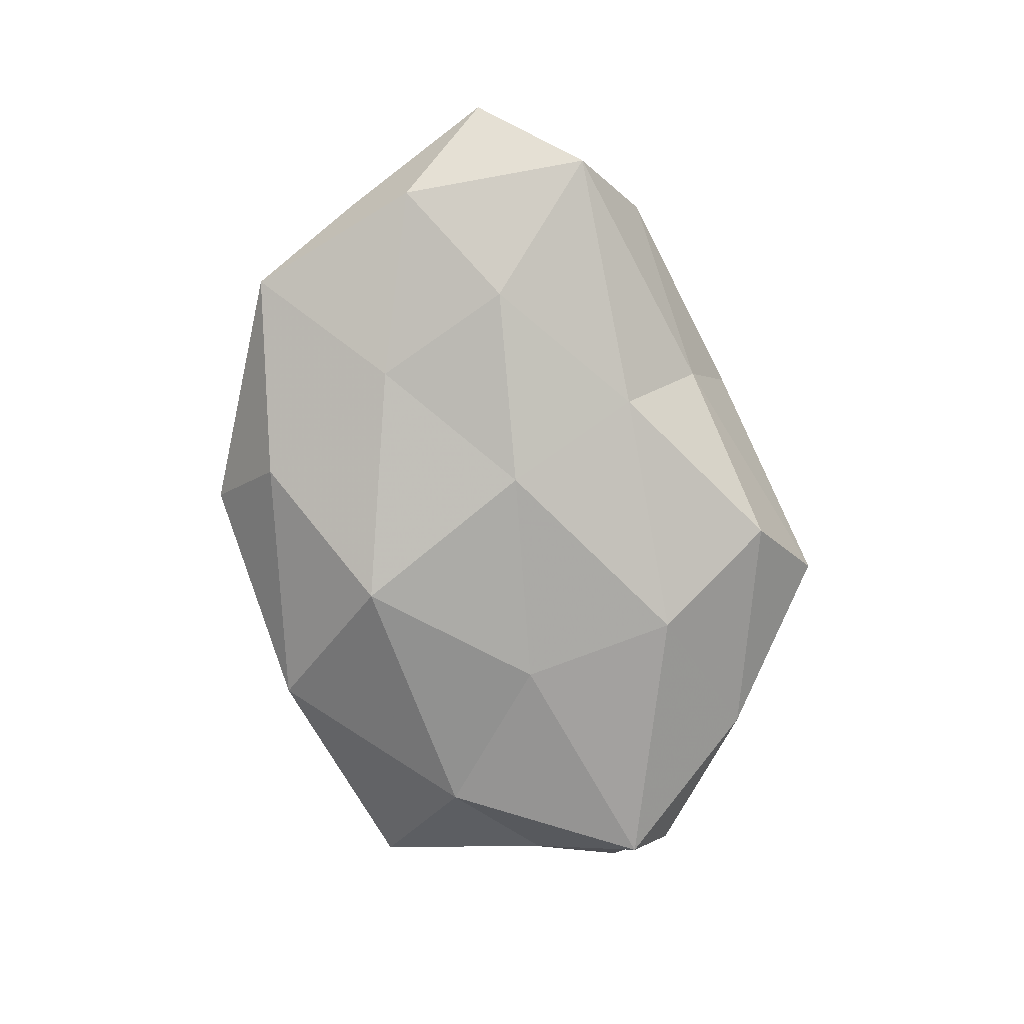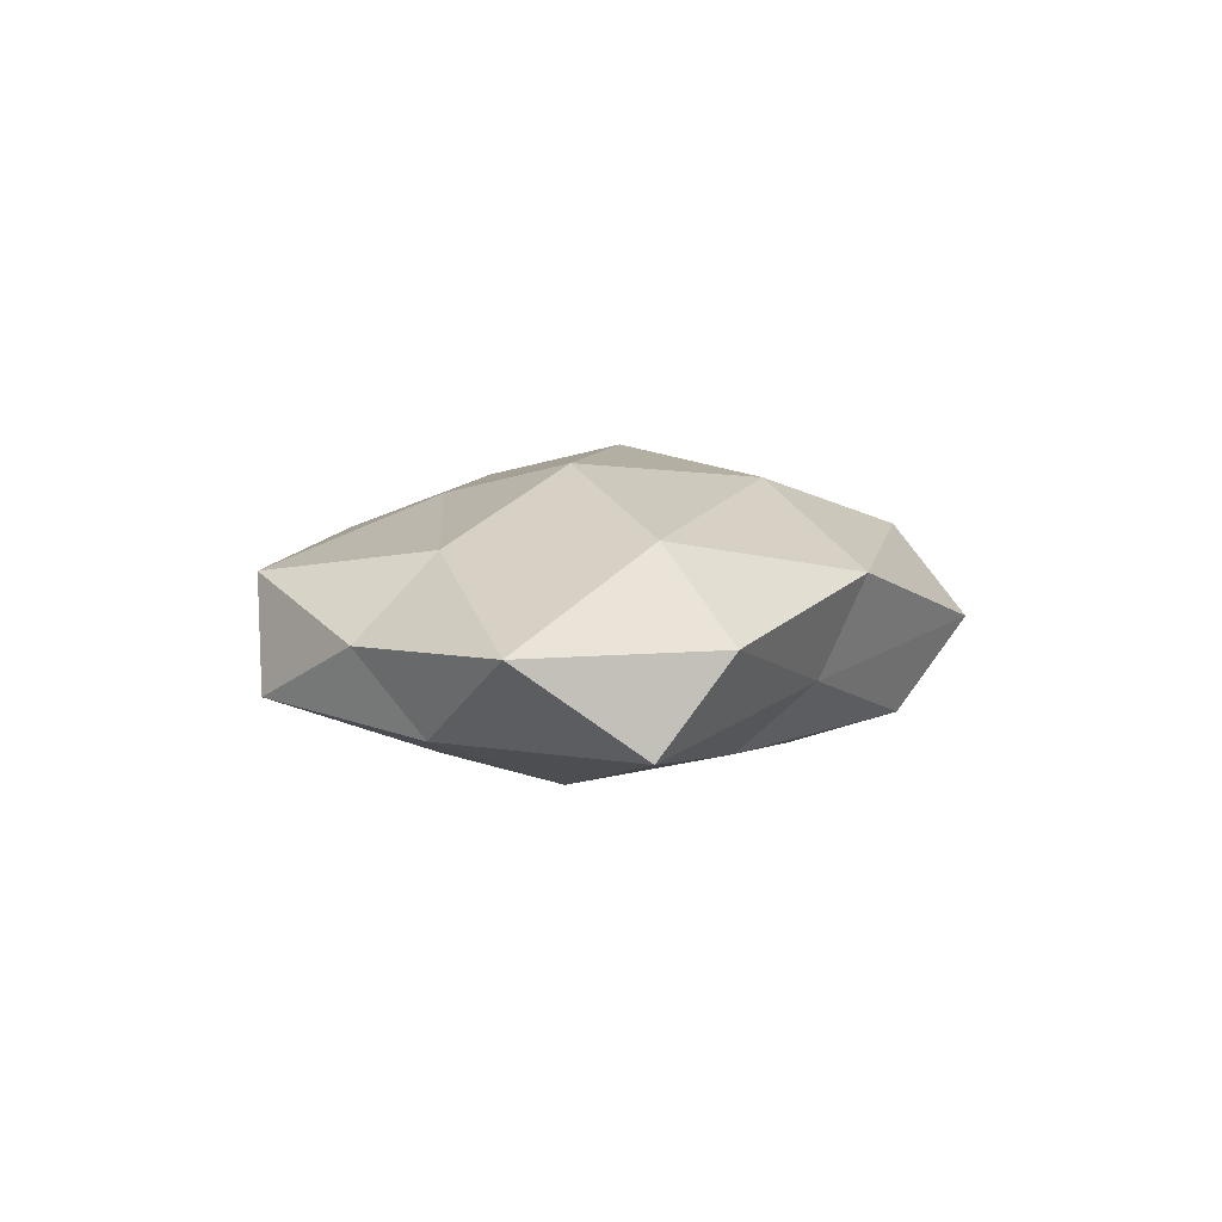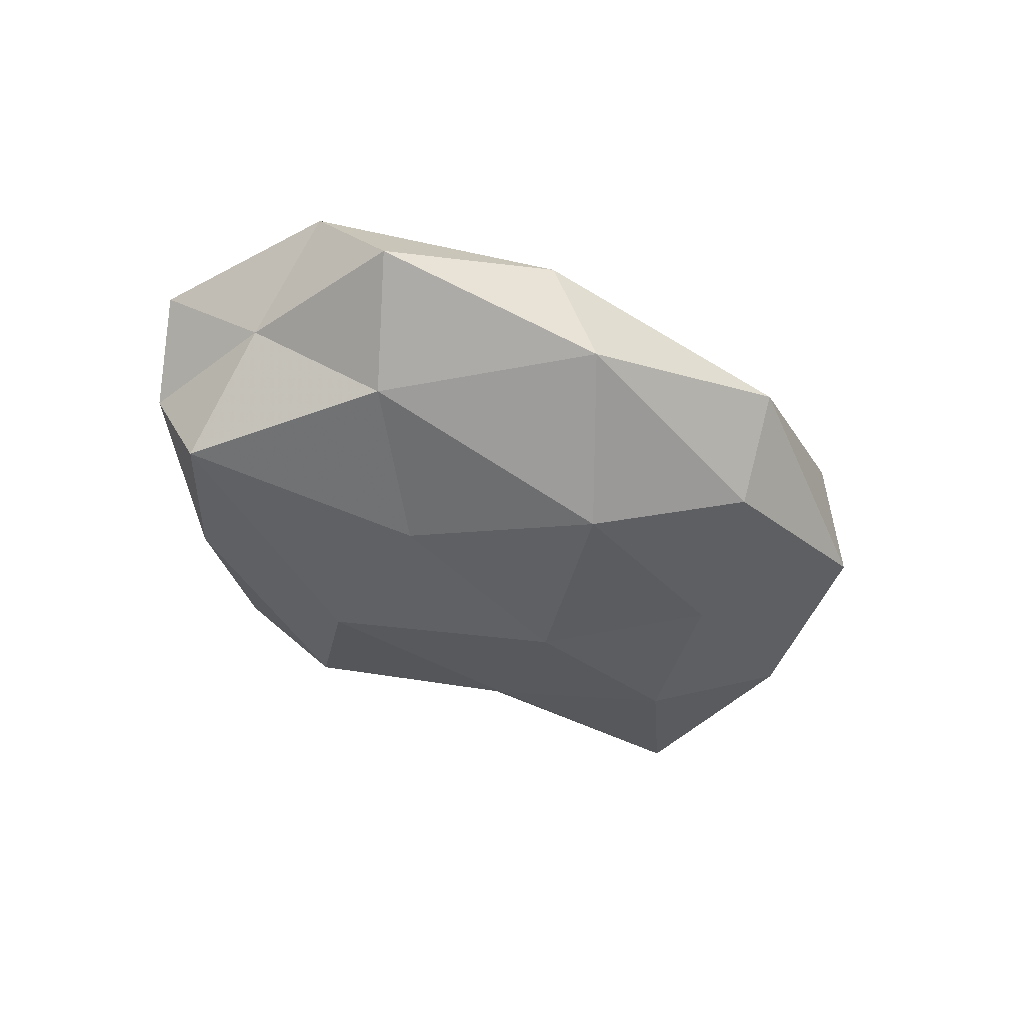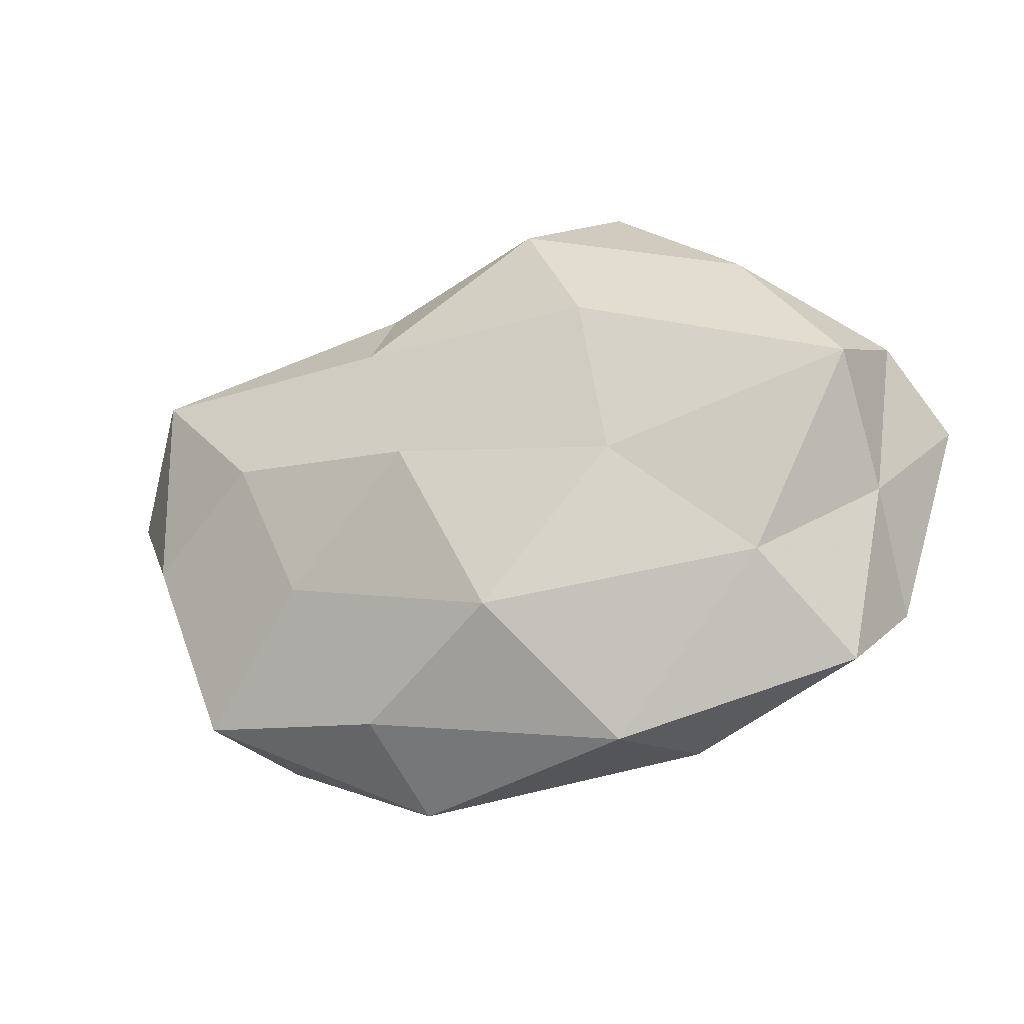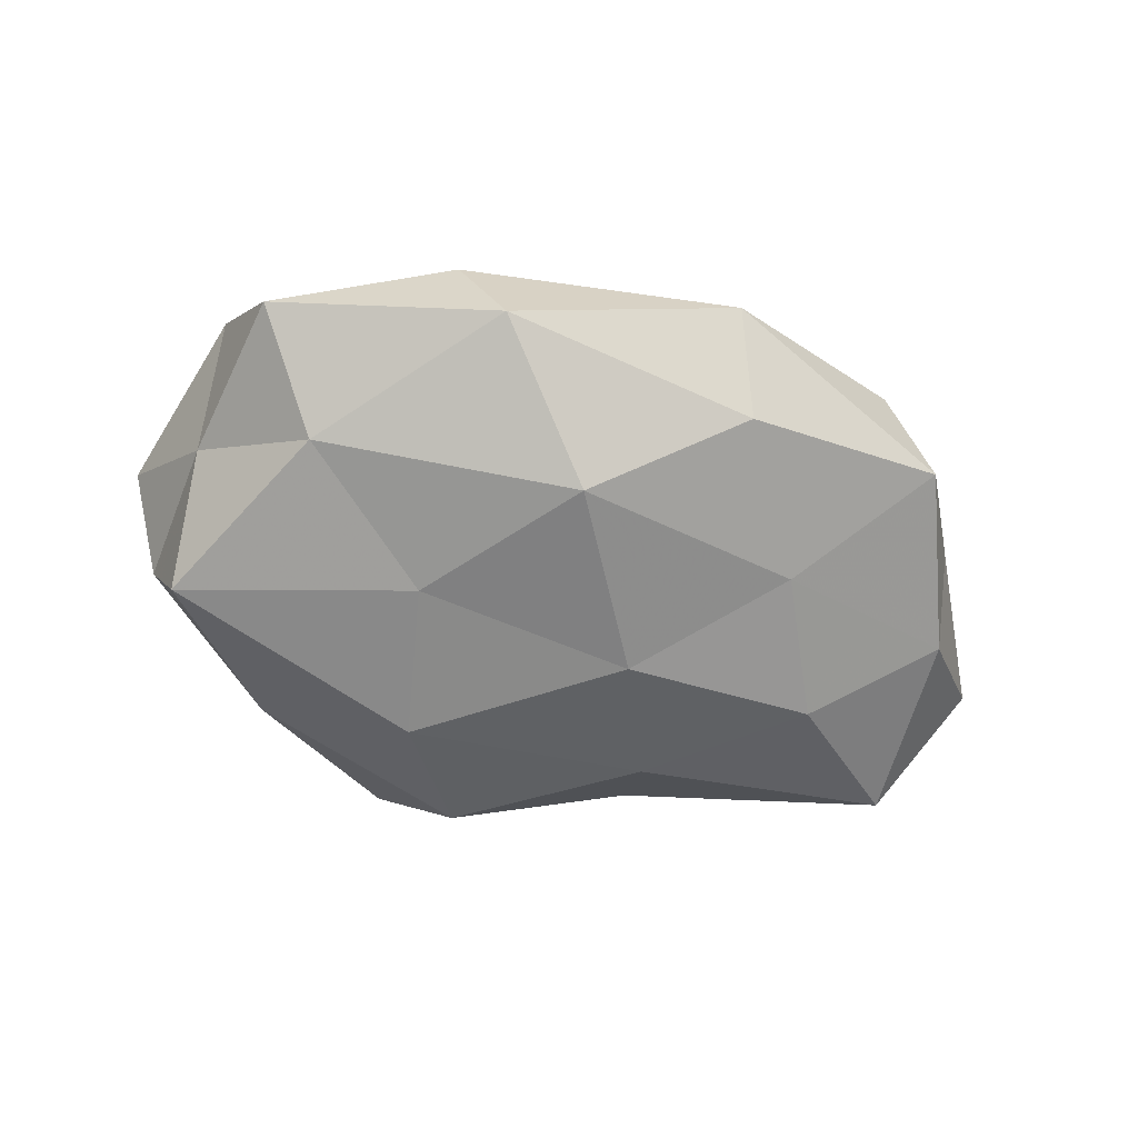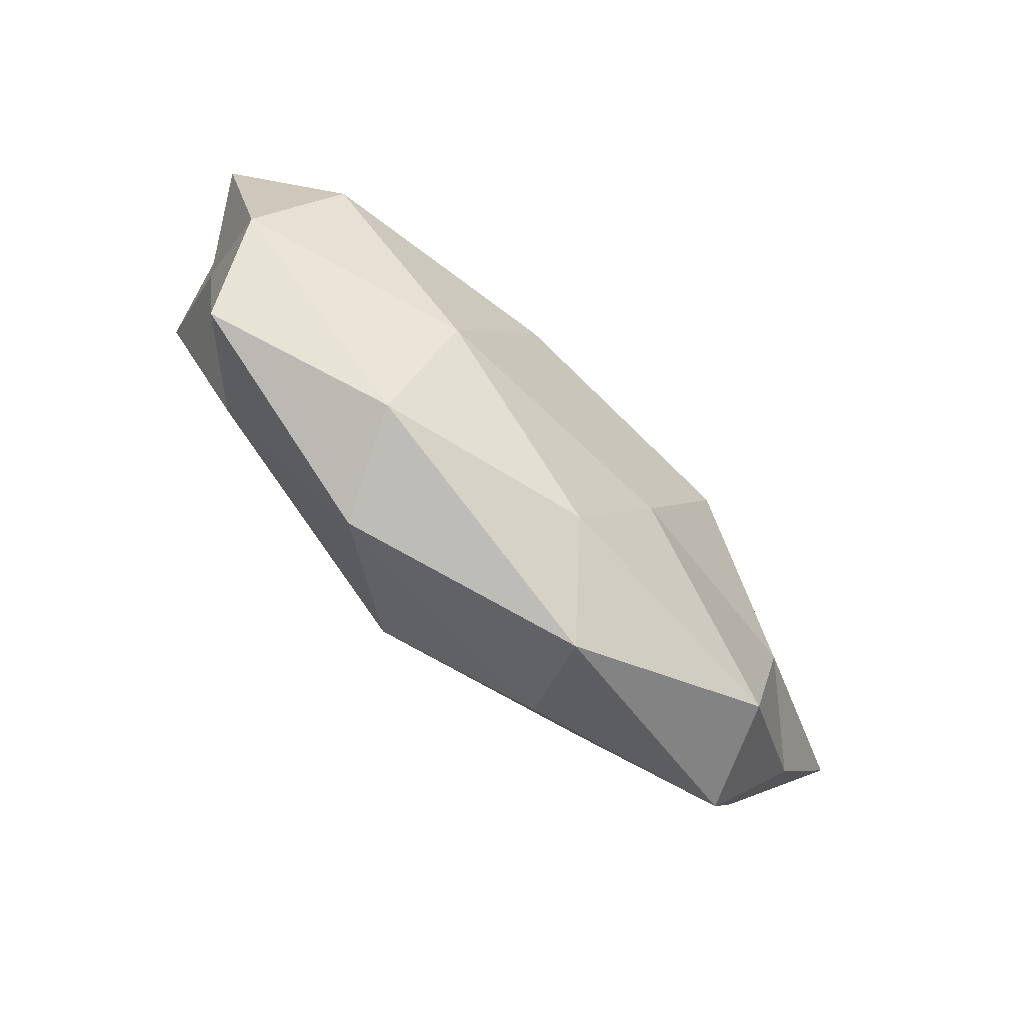
<metadata>
{"format":"obj","ext":"obj","renderer":"f3d","projection":"perspective","resolution":1024,"background":"white","views":[{"elev":-77.8,"azim":101.4,"up":"+Z"},{"elev":7.5,"azim":107.2,"up":"+Z"},{"elev":-44.2,"azim":-41.3,"up":"+Z"},{"elev":-23.2,"azim":-159.0,"up":"+Y"},{"elev":-62.5,"azim":-15.0,"up":"+Z"},{"elev":-79.6,"azim":-44.0,"up":"+Y"}]}
</metadata>
<code>
v -0.04353 -0.01658 0.006309
v -0.05009 0.005098 0.00616
v 0.01586 0.01856 -0.01235
v 0.03823 0.02467 0.002082
v -0.01103 -0.002081 0.01801
v -0.01355 -0.03201 -0.008266
v 0.02525 -0.01047 -0.01212
v 0.03893 -0.02411 -0.004729
v 0.04562 -0.01153 0.001905
v 0.01311 0.03192 0.006856
v 0.001055 0.01786 0.01546
v -0.01917 -0.03098 0.003641
v 0.04585 0.01864 -0.00777
v 0.03344 -0.02698 0.007237
v -0.01248 0.03819 -0.0006544
v -0.04222 0.008331 -0.01323
v -0.001018 -0.01758 -0.01741
v 0.05468 0.007099 0.002747
v 0.009775 0.002944 -0.01686
v 0.01232 -0.03624 -0.0004572
v -0.03461 0.02262 0.003166
v 0.01841 0.001565 0.0178
v 0.01133 -0.01526 0.01376
v -0.004071 0.03204 -0.0105
v -0.04525 0.01264 -0.002999
v 0.03629 -0.006041 0.01032
v 0.003988 -0.02951 0.008968
v 0.01643 0.02751 -0.004132
v -0.02806 0.01293 0.01234
v -0.03847 -0.005217 0.01449
v 0.03227 0.005457 -0.01315
v -0.01233 0.01797 -0.01624
v -0.01536 -0.0002203 -0.01595
v 0.04629 -0.00356 -0.006748
v 0.01567 -0.02754 -0.01018
v -0.03098 -0.01326 -0.01188
v -0.02932 0.02485 -0.007407
v -0.01891 -0.02094 0.01358
v -0.03938 -0.02426 -0.003277
v -0.04317 -0.004551 -0.003167
v -0.01583 0.02917 0.009224
v 0.03329 0.01544 0.01158
f 8 9 14
f 13 4 18
f 7 17 19
f 12 6 20
f 8 14 20
f 5 22 11
f 5 23 22
f 2 21 25
f 26 14 9
f 9 18 26
f 23 14 26
f 22 23 26
f 27 12 20
f 20 14 27
f 23 27 14
f 4 28 10
f 3 28 13
f 13 28 4
f 28 15 10
f 3 24 28
f 28 24 15
f 5 11 29
f 29 21 2
f 30 2 1
f 30 29 2
f 30 5 29
f 31 3 13
f 31 19 3
f 31 7 19
f 19 32 3
f 3 32 24
f 19 17 33
f 32 33 16
f 19 33 32
f 34 8 7
f 34 9 8
f 34 18 9
f 13 18 34
f 31 34 7
f 31 13 34
f 7 8 35
f 17 35 6
f 7 35 17
f 20 6 35
f 35 8 20
f 17 6 36
f 36 16 33
f 33 17 36
f 21 15 37
f 37 15 24
f 37 16 25
f 25 21 37
f 32 16 37
f 24 32 37
f 1 12 38
f 38 23 5
f 38 12 27
f 38 27 23
f 30 1 38
f 30 38 5
f 1 39 12
f 12 39 6
f 36 6 39
f 2 40 1
f 2 25 40
f 40 25 16
f 40 16 36
f 1 40 39
f 39 40 36
f 41 11 10
f 10 15 41
f 21 41 15
f 29 11 41
f 29 41 21
f 10 42 4
f 11 42 10
f 18 4 42
f 11 22 42
f 18 42 26
f 26 42 22

</code>
